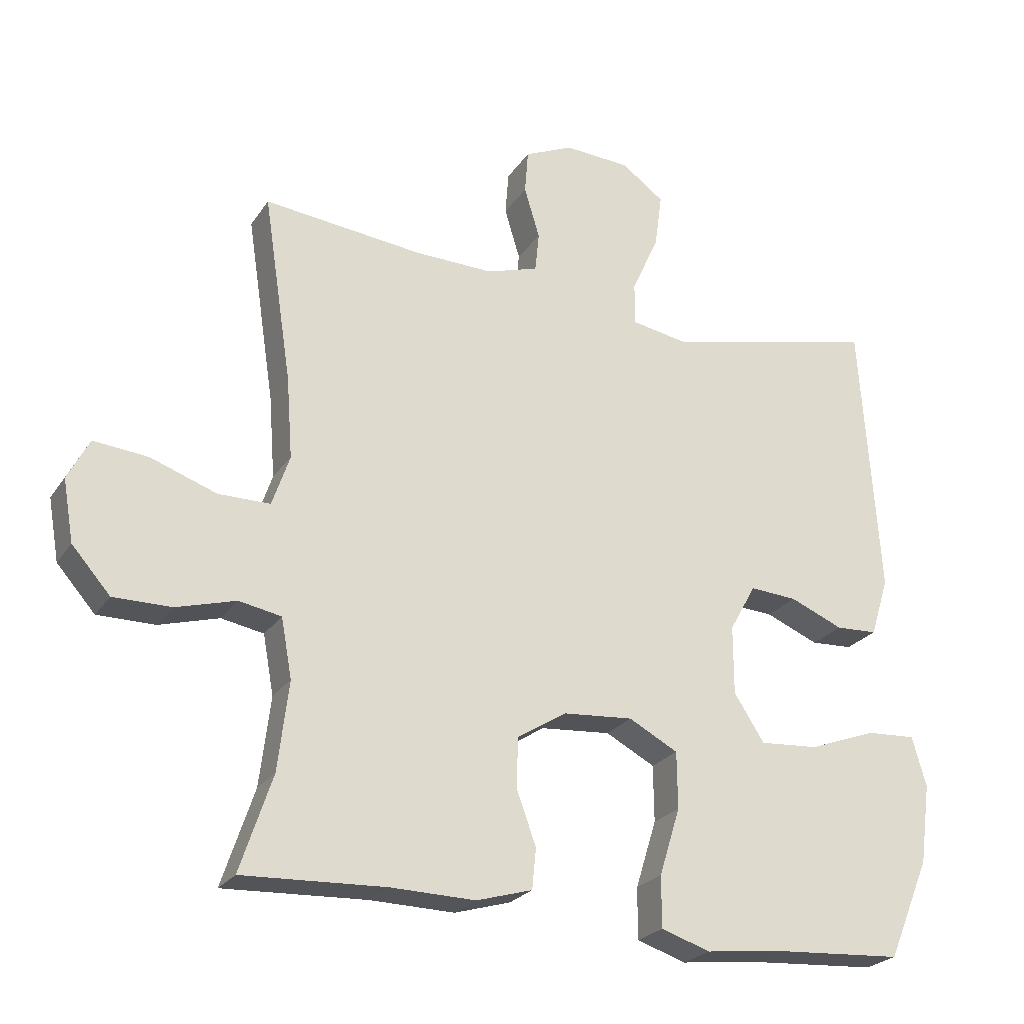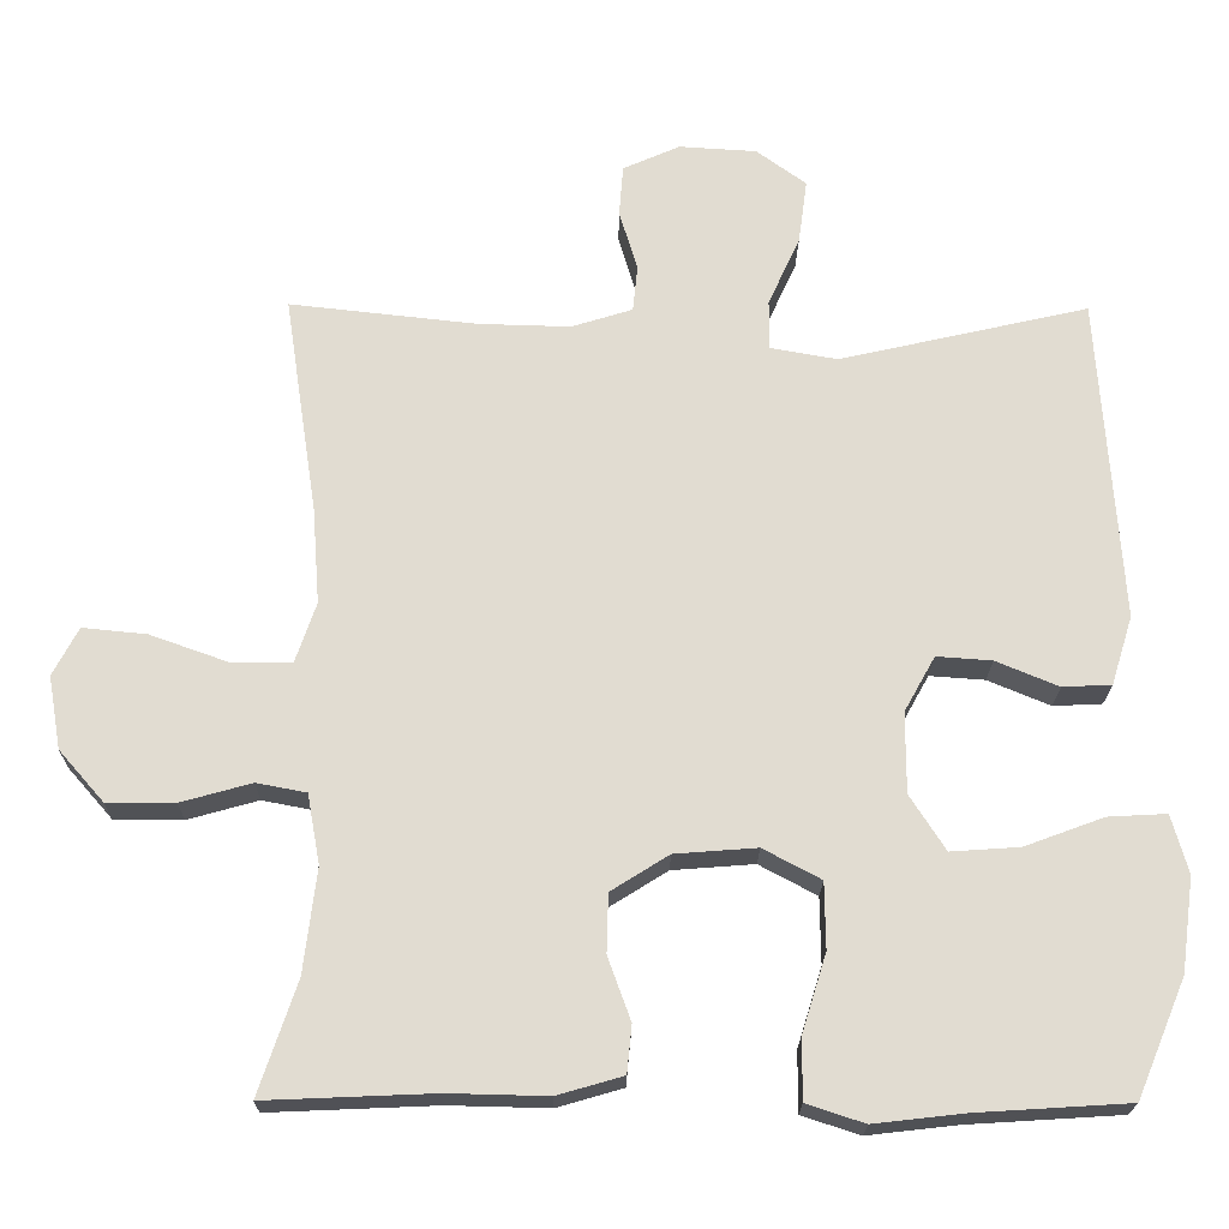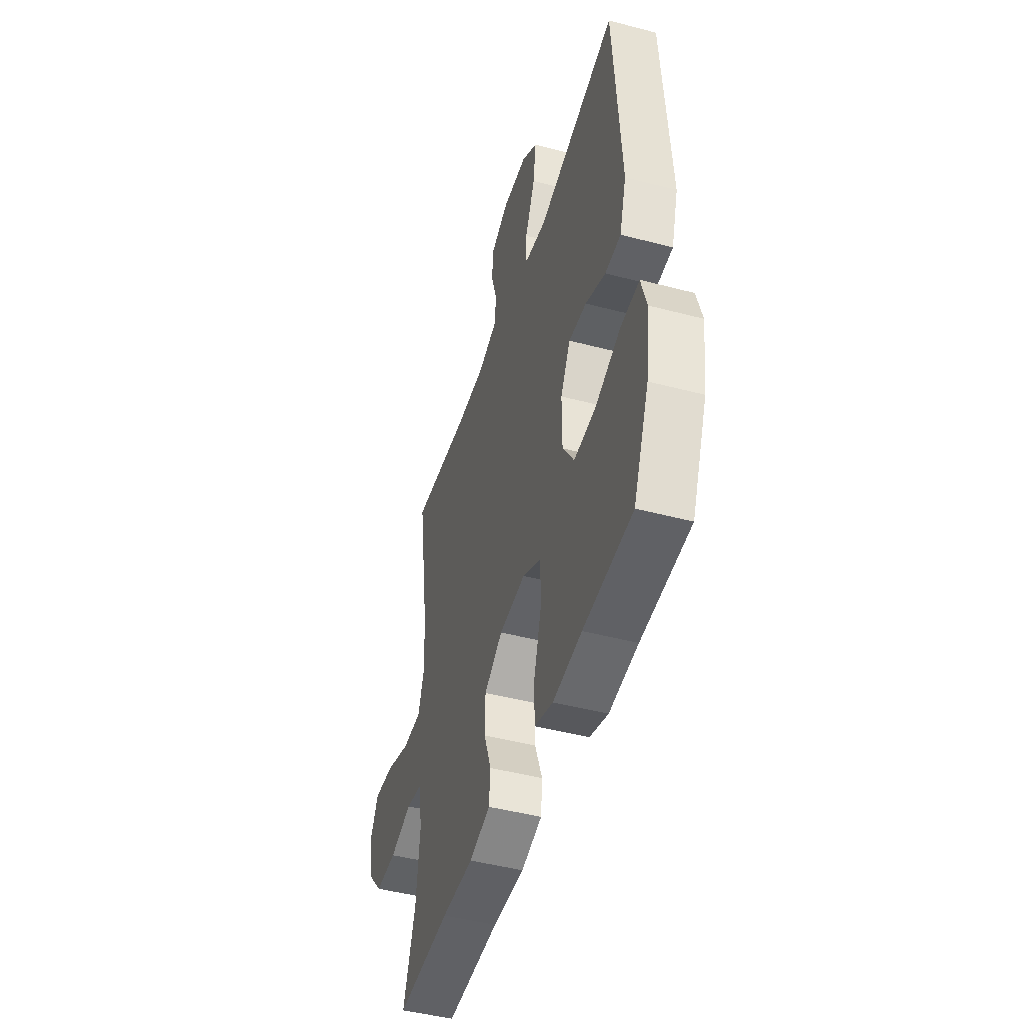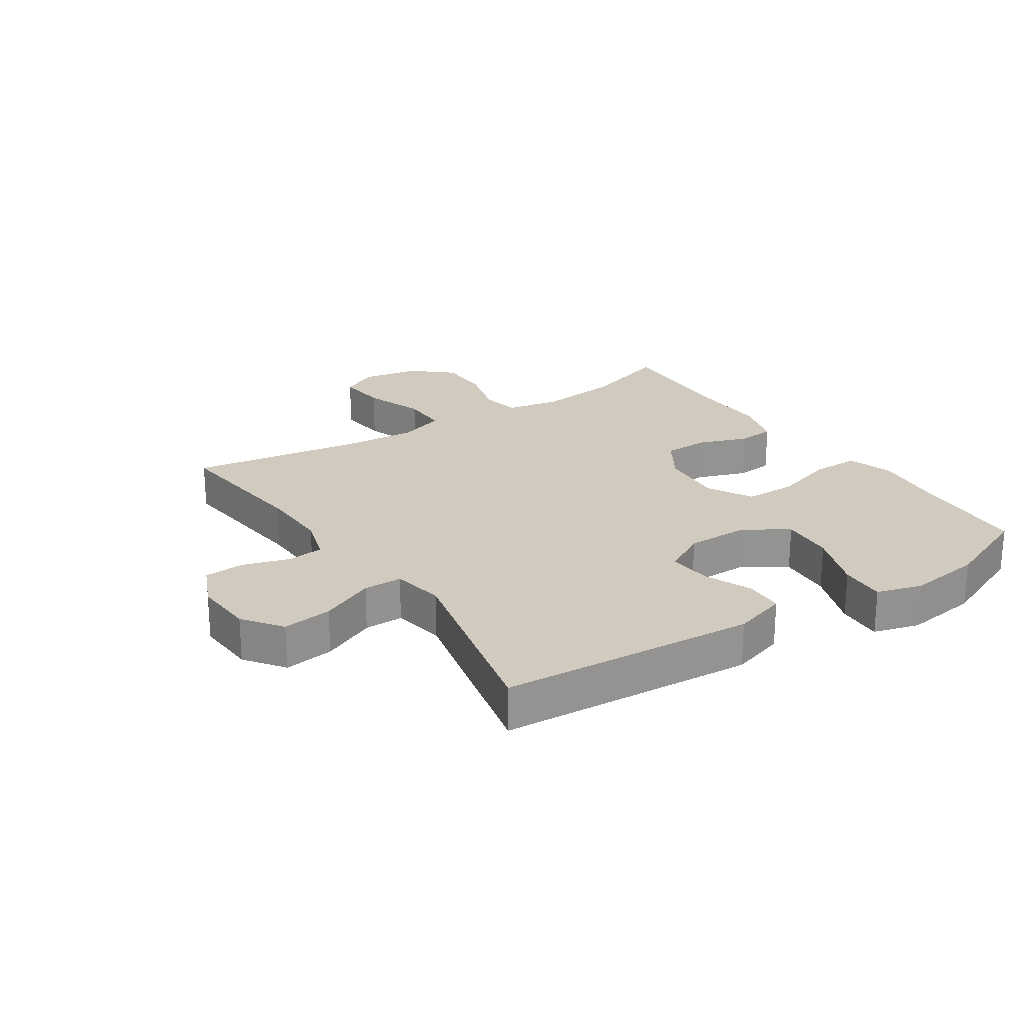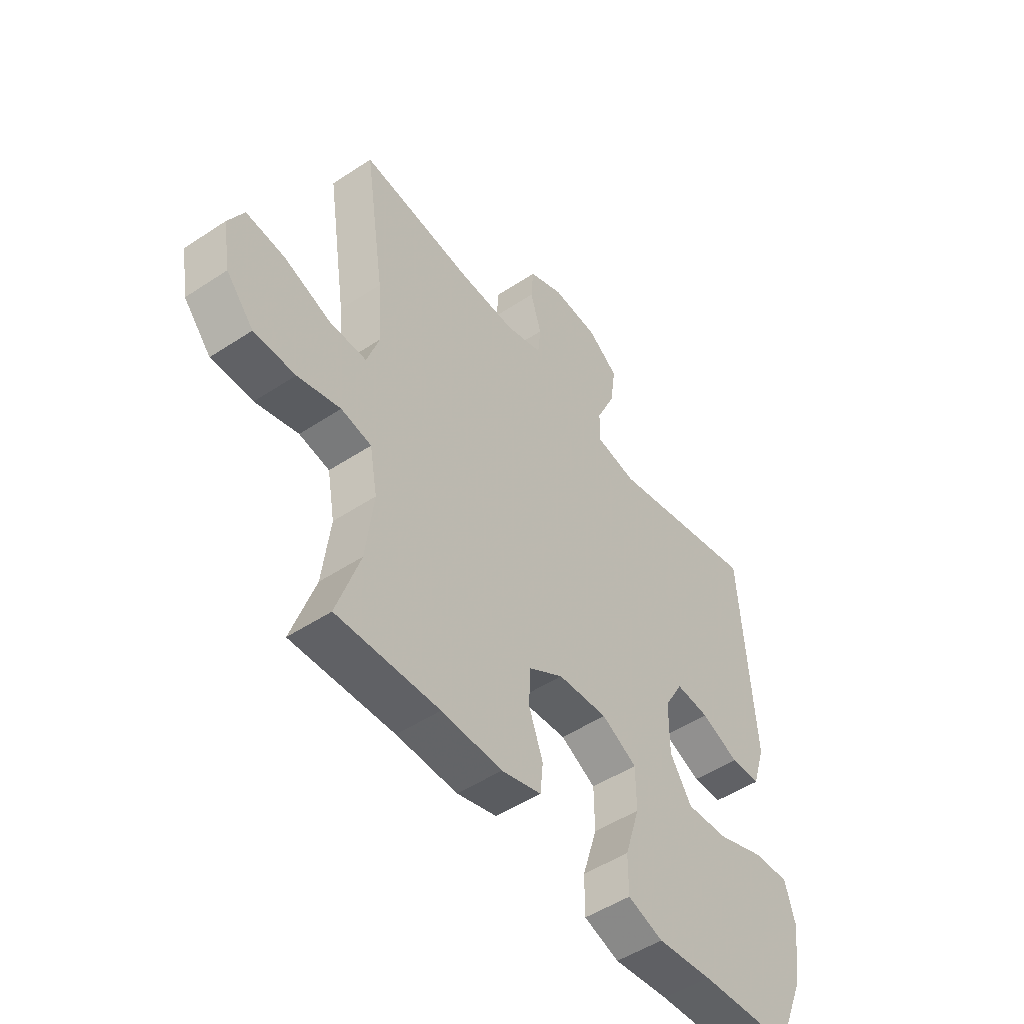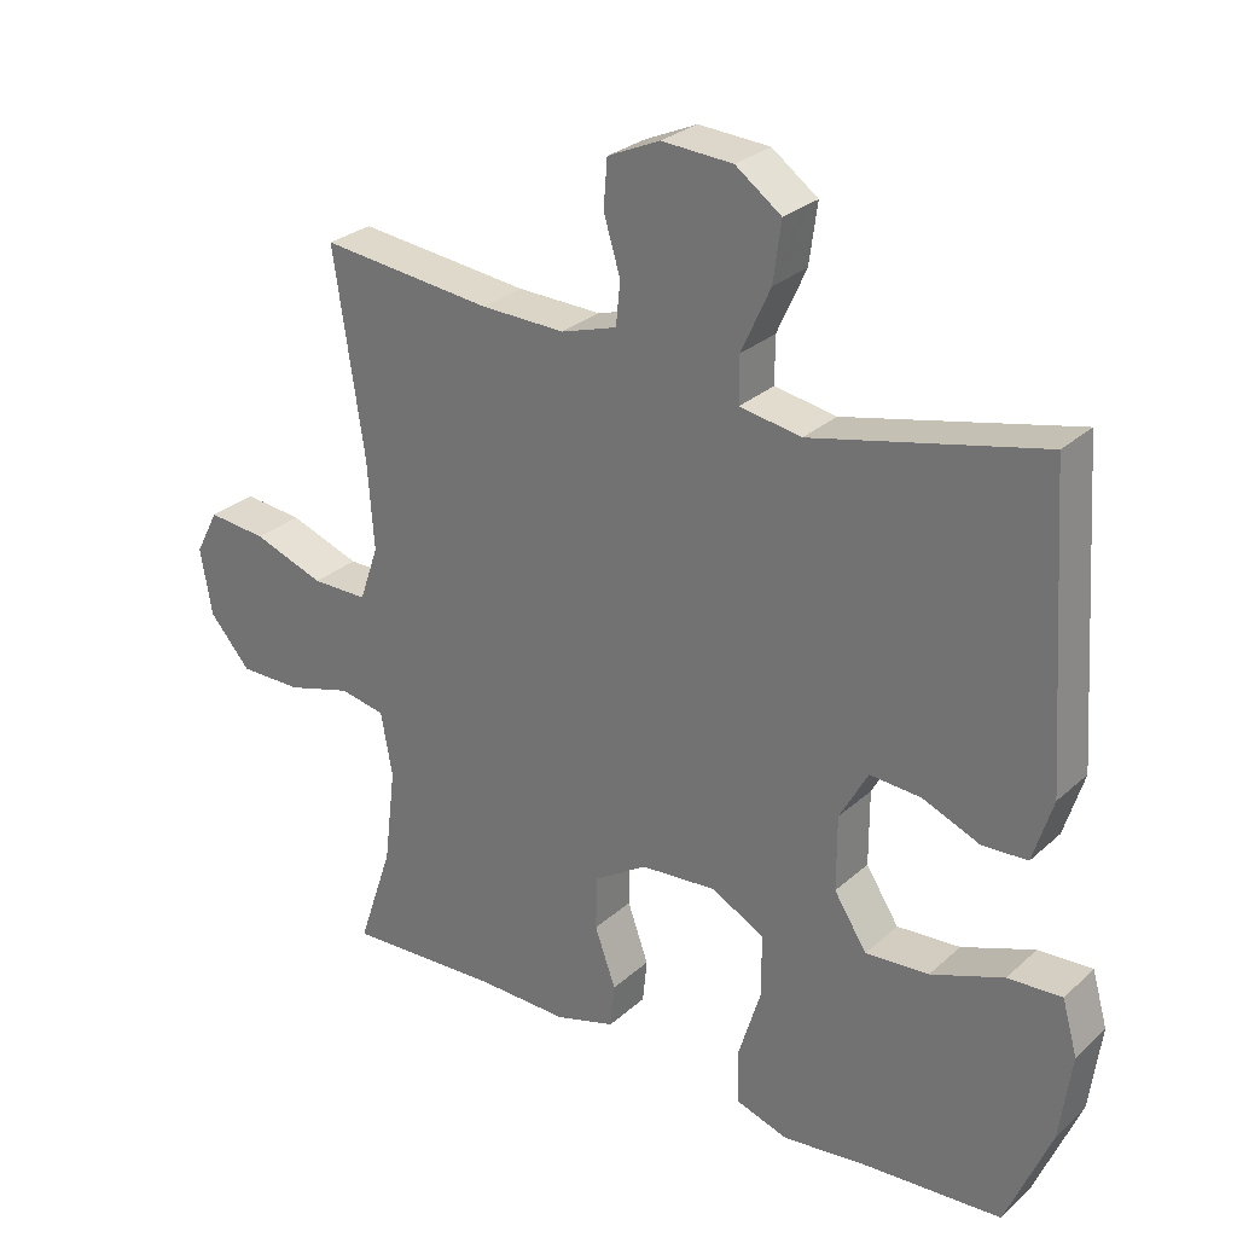
<metadata>
{"format":"obj","ext":"obj","renderer":"f3d","projection":"perspective","resolution":1024,"background":"white","views":[{"elev":-24.2,"azim":-25.5,"up":"+Z"},{"elev":-20.7,"azim":-0.7,"up":"+Z"},{"elev":-46.4,"azim":73.3,"up":"+Z"},{"elev":23.4,"azim":56.5,"up":"+Y"},{"elev":-50.1,"azim":-54.0,"up":"+Z"},{"elev":27.9,"azim":36.8,"up":"+Z"}]}
</metadata>
<code>
v -0.5 0.07 -0.5
v -0.452 0.07 -0.357
v -0.436 0.07 -0.225
v -0.452 0.07 -0.137
v -0.515 0.07 -0.125
v -0.604 0.07 -0.15
v -0.69 0.07 -0.15
v -0.747 0.07 -0.085
v -0.763 0.07 0.007
v -0.731 0.07 0.068
v -0.65 0.07 0.06
v -0.552 0.07 0.025
v -0.475 0.07 0.025
v -0.449 0.07 0.101
v -0.458 0.07 0.222
v -0.5 0.07 0.5
v -0.263 0.07 0.474
v -0.147 0.07 0.471
v -0.07 0.07 0.495
v -0.064 0.07 0.554
v -0.087 0.07 0.63
v -0.082 0.07 0.695
v -0.01 0.07 0.727
v 0.088 0.07 0.721
v 0.151 0.07 0.675
v 0.14 0.07 0.594
v 0.1 0.07 0.506
v 0.1 0.07 0.443
v 0.185 0.07 0.428
v 0.5 0.07 0.5
v 0.528 0.07 0.088
v 0.501 0.07 0.001
v 0.439 0.07 -0.002
v 0.36 0.07 0.031
v 0.29 0.07 0.036
v 0.251 0.07 -0.034
v 0.251 0.07 -0.136
v 0.296 0.07 -0.206
v 0.383 0.07 -0.2
v 0.483 0.07 -0.163
v 0.557 0.07 -0.159
v 0.578 0.07 -0.233
v 0.562 0.07 -0.352
v 0.5 0.07 -0.5
v 0.307 0.07 -0.512
v 0.193 0.07 -0.525
v 0.12 0.07 -0.501
v 0.12 0.07 -0.425
v 0.151 0.07 -0.325
v 0.15 0.07 -0.241
v 0.077 0.07 -0.202
v -0.027 0.07 -0.21
v -0.1 0.07 -0.256
v -0.102 0.07 -0.33
v -0.073 0.07 -0.41
v -0.079 0.07 -0.47
v -0.162 0.07 -0.494
v -0.288 0.07 -0.491
v -0.5 0 -0.5
v -0.452 0 -0.357
v -0.436 0 -0.225
v -0.452 0 -0.137
v -0.515 0 -0.125
v -0.604 0 -0.15
v -0.69 0 -0.15
v -0.747 0 -0.085
v -0.763 0 0.007
v -0.731 0 0.068
v -0.65 0 0.06
v -0.552 0 0.025
v -0.475 0 0.025
v -0.449 0 0.101
v -0.458 0 0.222
v -0.5 0 0.5
v -0.263 0 0.474
v -0.147 0 0.471
v -0.07 0 0.495
v -0.064 0 0.554
v -0.087 0 0.63
v -0.082 0 0.695
v -0.01 0 0.727
v 0.088 0 0.721
v 0.151 0 0.675
v 0.14 0 0.594
v 0.1 0 0.506
v 0.1 0 0.443
v 0.185 0 0.428
v 0.5 0 0.5
v 0.528 0 0.088
v 0.501 0 0.001
v 0.439 0 -0.002
v 0.36 0 0.031
v 0.29 0 0.036
v 0.251 0 -0.034
v 0.251 0 -0.136
v 0.296 0 -0.206
v 0.383 0 -0.2
v 0.483 0 -0.163
v 0.557 0 -0.159
v 0.578 0 -0.233
v 0.562 0 -0.352
v 0.5 0 -0.5
v 0.307 0 -0.512
v 0.193 0 -0.525
v 0.12 0 -0.501
v 0.12 0 -0.425
v 0.151 0 -0.325
v 0.15 0 -0.241
v 0.077 0 -0.202
v -0.027 0 -0.21
v -0.1 0 -0.256
v -0.102 0 -0.33
v -0.073 0 -0.41
v -0.079 0 -0.47
v -0.162 0 -0.494
v -0.288 0 -0.491
f 56 57 58
f 55 56 58
f 54 55 58
f 58 1 2
f 54 58 2
f 53 54 2
f 52 53 2 3
f 51 52 3 4
f 47 48 49
f 46 47 49
f 45 46 49
f 44 45 49
f 43 44 49
f 42 43 49
f 41 42 49
f 40 41 49
f 39 40 49
f 38 39 49 50
f 37 38 50 51
f 32 33 34
f 31 32 34
f 30 31 34
f 29 30 34
f 28 29 34 35
f 25 26 27
f 24 25 27
f 23 24 27
f 22 23 27
f 21 22 27
f 20 21 27
f 19 20 27 28
f 28 35 36
f 19 28 36
f 18 19 36
f 15 16 17
f 36 37 51
f 18 36 51
f 17 18 51
f 15 17 51
f 14 15 51
f 10 11 12
f 9 10 12
f 8 9 12
f 7 8 12
f 6 7 12
f 5 6 12
f 51 4 5
f 14 51 5
f 13 14 5
f 5 12 13
f 116 115 114
f 116 114 113
f 116 113 112
f 60 59 116
f 60 116 112
f 60 112 111
f 61 60 111 110
f 62 61 110 109
f 107 106 105
f 107 105 104
f 107 104 103
f 107 103 102
f 107 102 101
f 107 101 100
f 107 100 99
f 107 99 98
f 107 98 97
f 108 107 97 96
f 109 108 96 95
f 92 91 90
f 92 90 89
f 92 89 88
f 92 88 87
f 93 92 87 86
f 85 84 83
f 85 83 82
f 85 82 81
f 85 81 80
f 85 80 79
f 85 79 78
f 86 85 78 77
f 94 93 86
f 94 86 77
f 94 77 76
f 75 74 73
f 109 95 94
f 109 94 76
f 109 76 75
f 109 75 73
f 109 73 72
f 70 69 68
f 70 68 67
f 70 67 66
f 70 66 65
f 70 65 64
f 70 64 63
f 63 62 109
f 63 109 72
f 63 72 71
f 71 70 63
f 1 59 60 2
f 2 60 61 3
f 3 61 62 4
f 4 62 63 5
f 5 63 64 6
f 6 64 65 7
f 7 65 66 8
f 8 66 67 9
f 9 67 68 10
f 10 68 69 11
f 11 69 70 12
f 12 70 71 13
f 13 71 72 14
f 14 72 73 15
f 15 73 74 16
f 16 74 75 17
f 17 75 76 18
f 18 76 77 19
f 19 77 78 20
f 20 78 79 21
f 21 79 80 22
f 22 80 81 23
f 23 81 82 24
f 24 82 83 25
f 25 83 84 26
f 26 84 85 27
f 27 85 86 28
f 28 86 87 29
f 29 87 88 30
f 30 88 89 31
f 31 89 90 32
f 32 90 91 33
f 33 91 92 34
f 34 92 93 35
f 35 93 94 36
f 36 94 95 37
f 37 95 96 38
f 38 96 97 39
f 39 97 98 40
f 40 98 99 41
f 41 99 100 42
f 42 100 101 43
f 43 101 102 44
f 44 102 103 45
f 45 103 104 46
f 46 104 105 47
f 47 105 106 48
f 48 106 107 49
f 49 107 108 50
f 50 108 109 51
f 51 109 110 52
f 52 110 111 53
f 53 111 112 54
f 54 112 113 55
f 55 113 114 56
f 56 114 115 57
f 57 115 116 58
f 58 116 59 1

</code>
